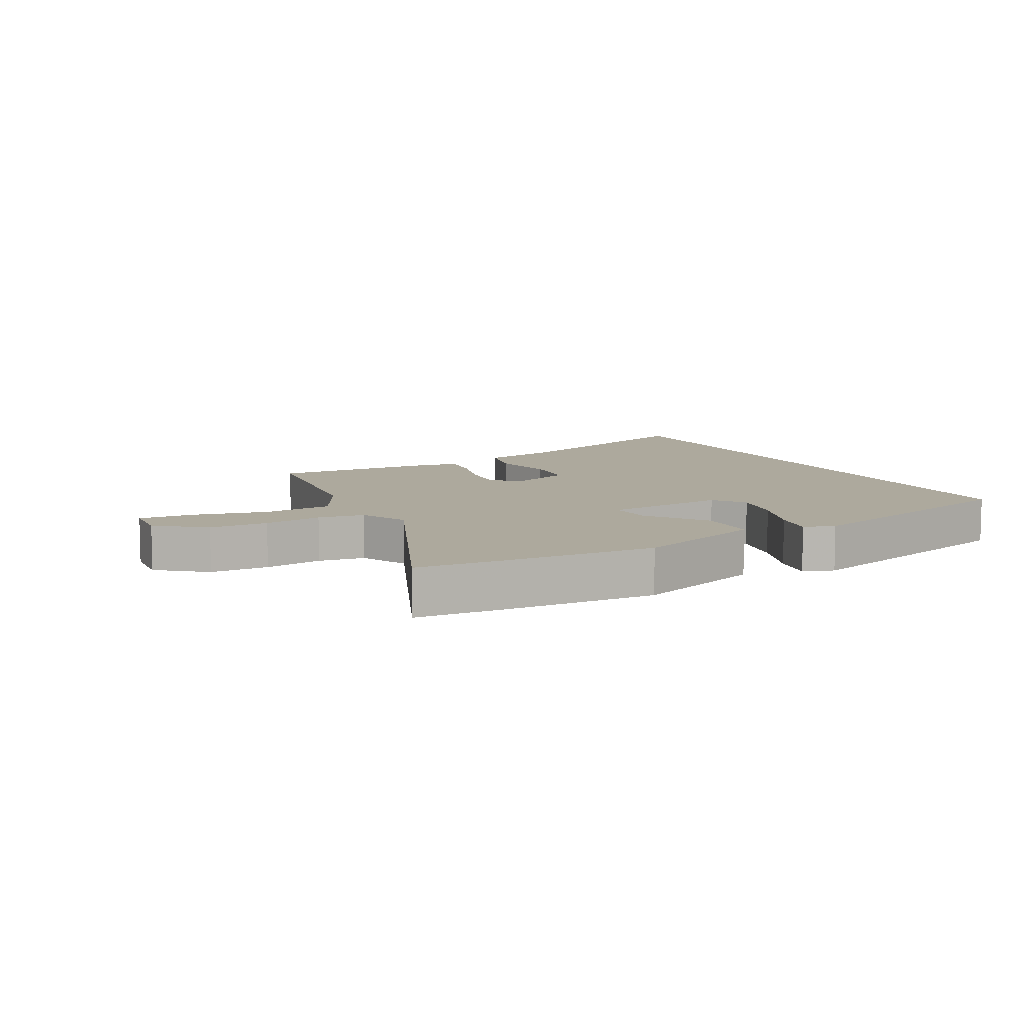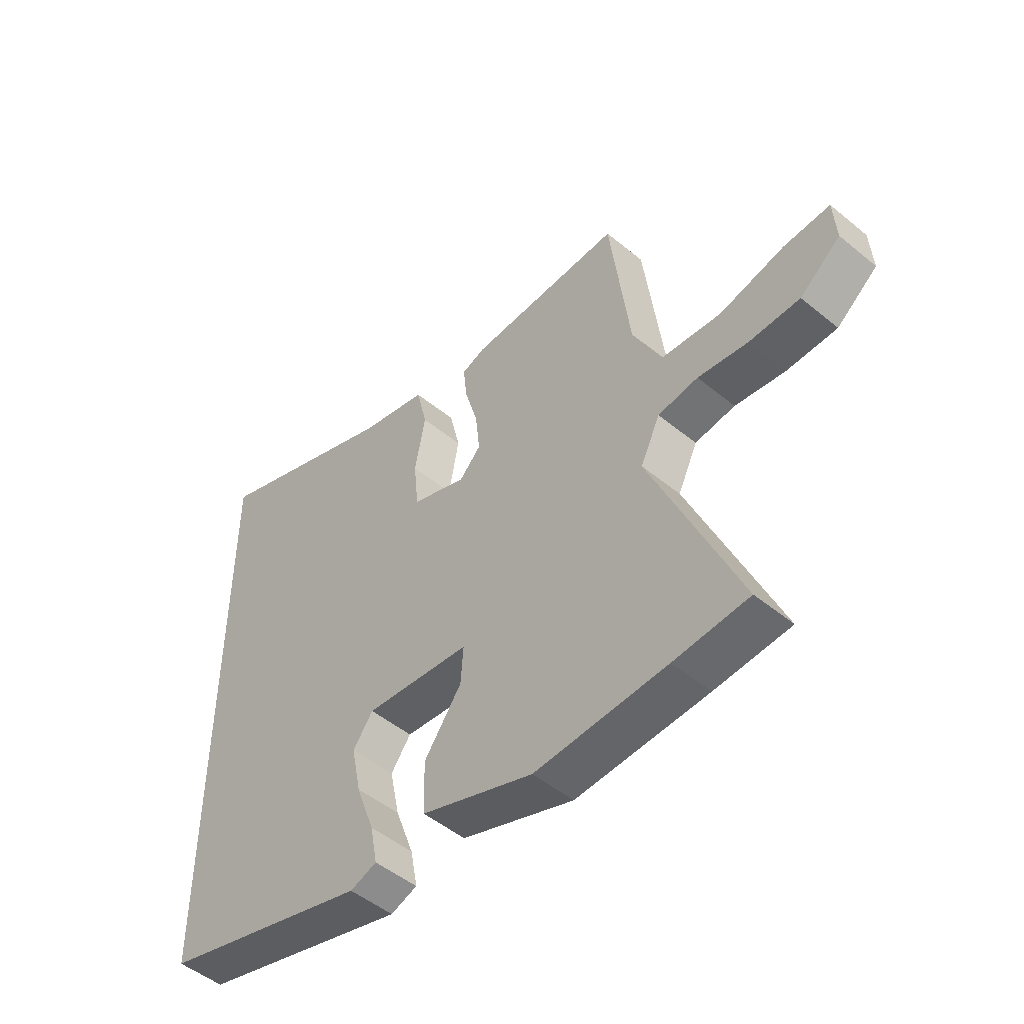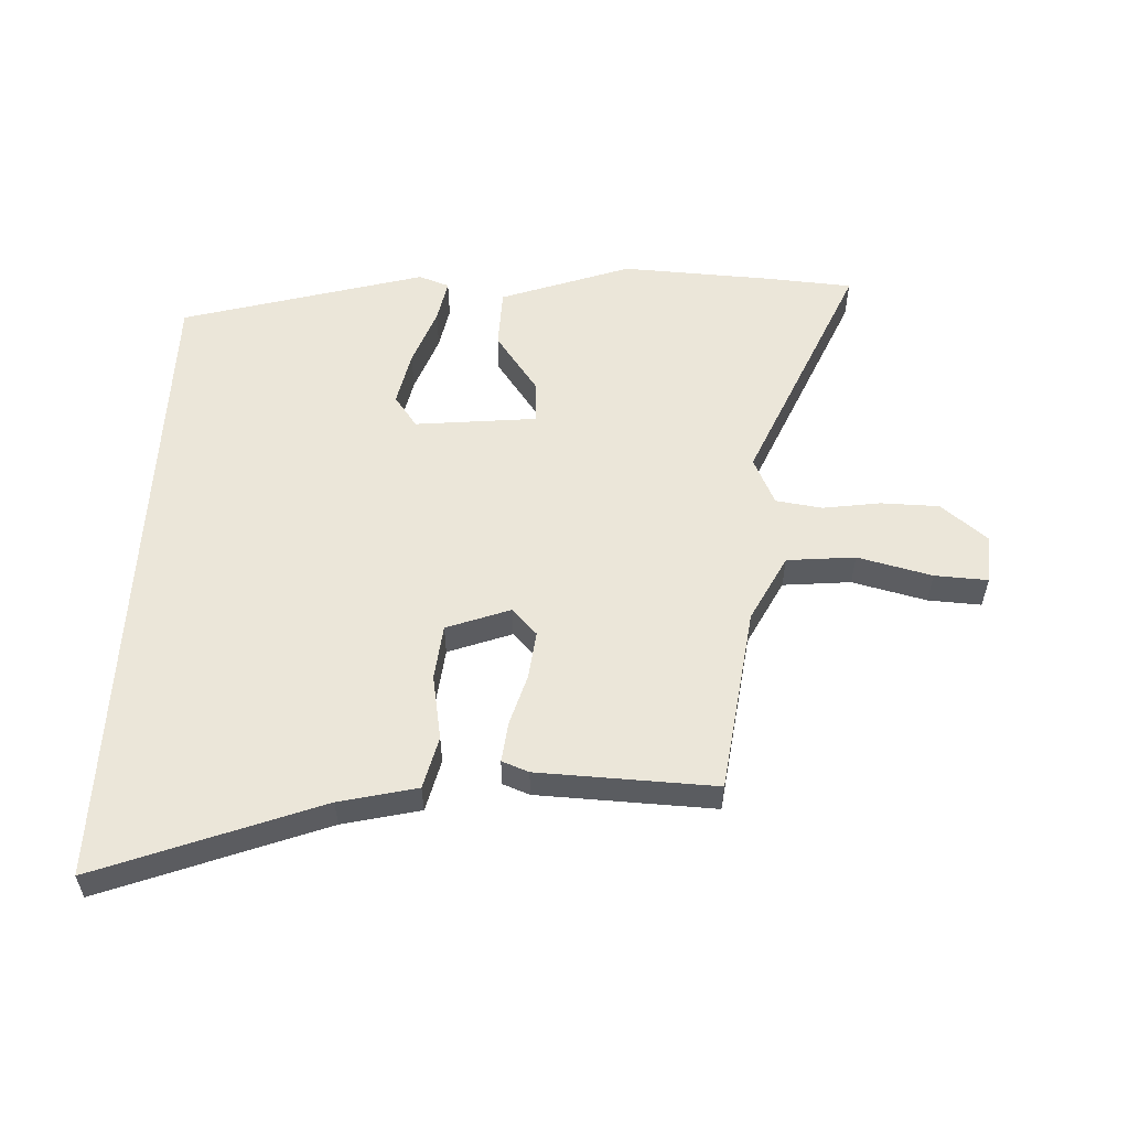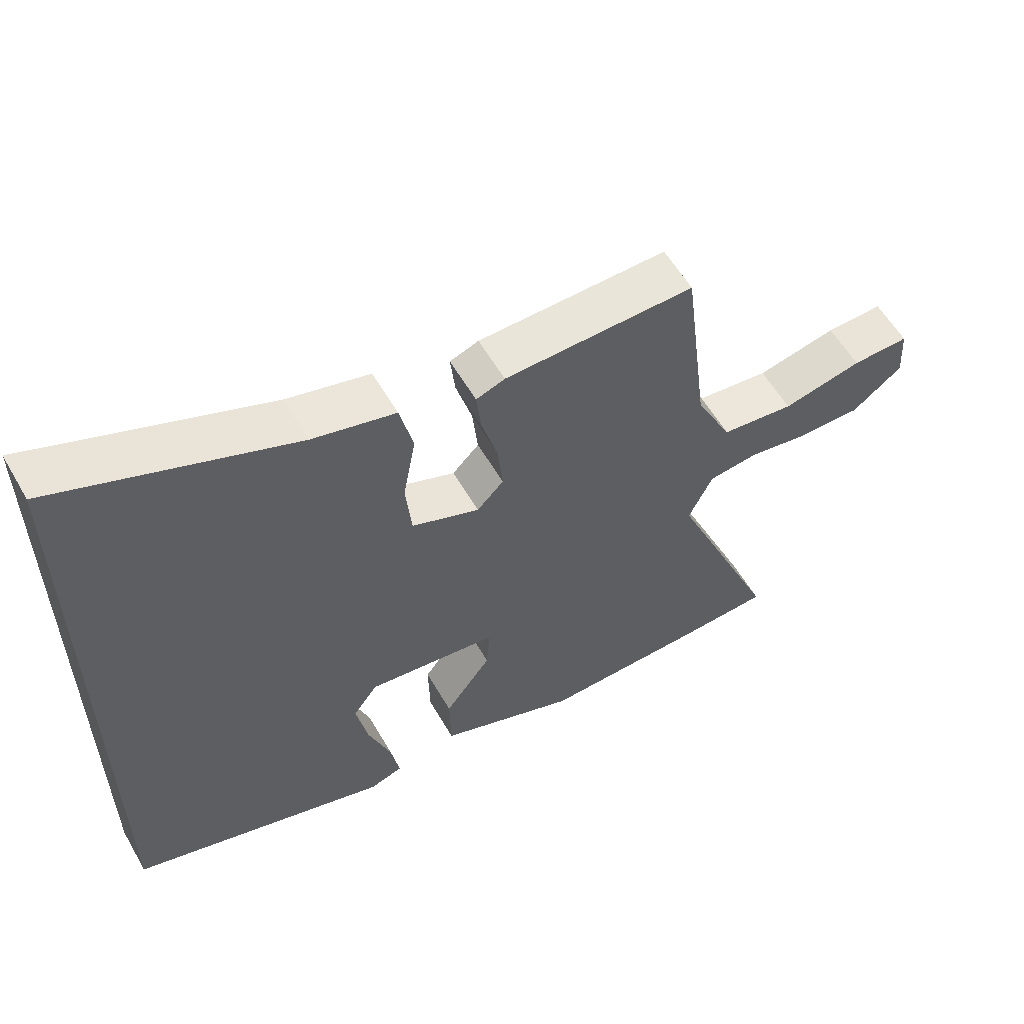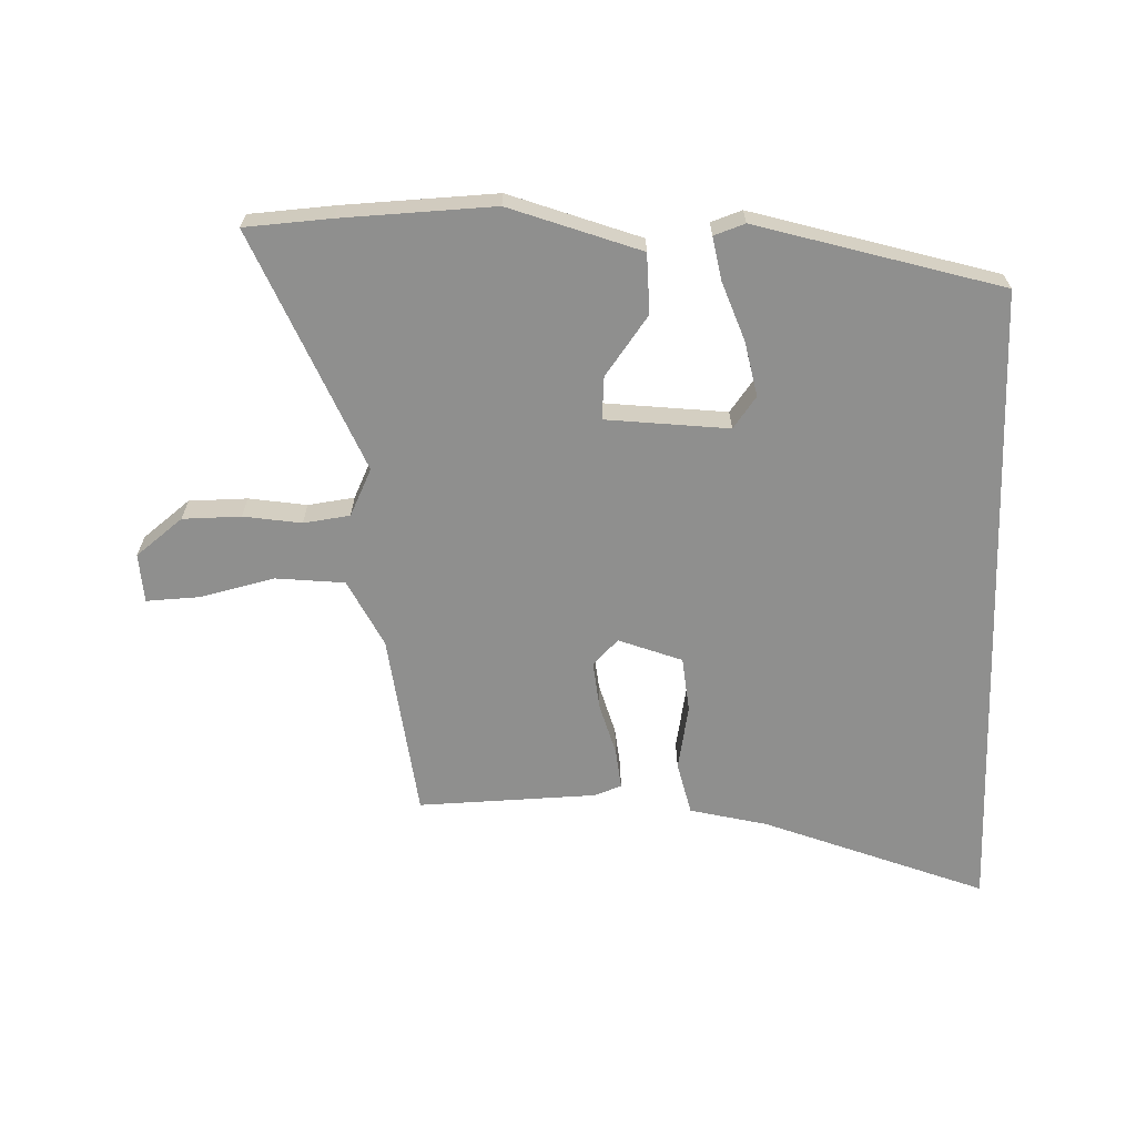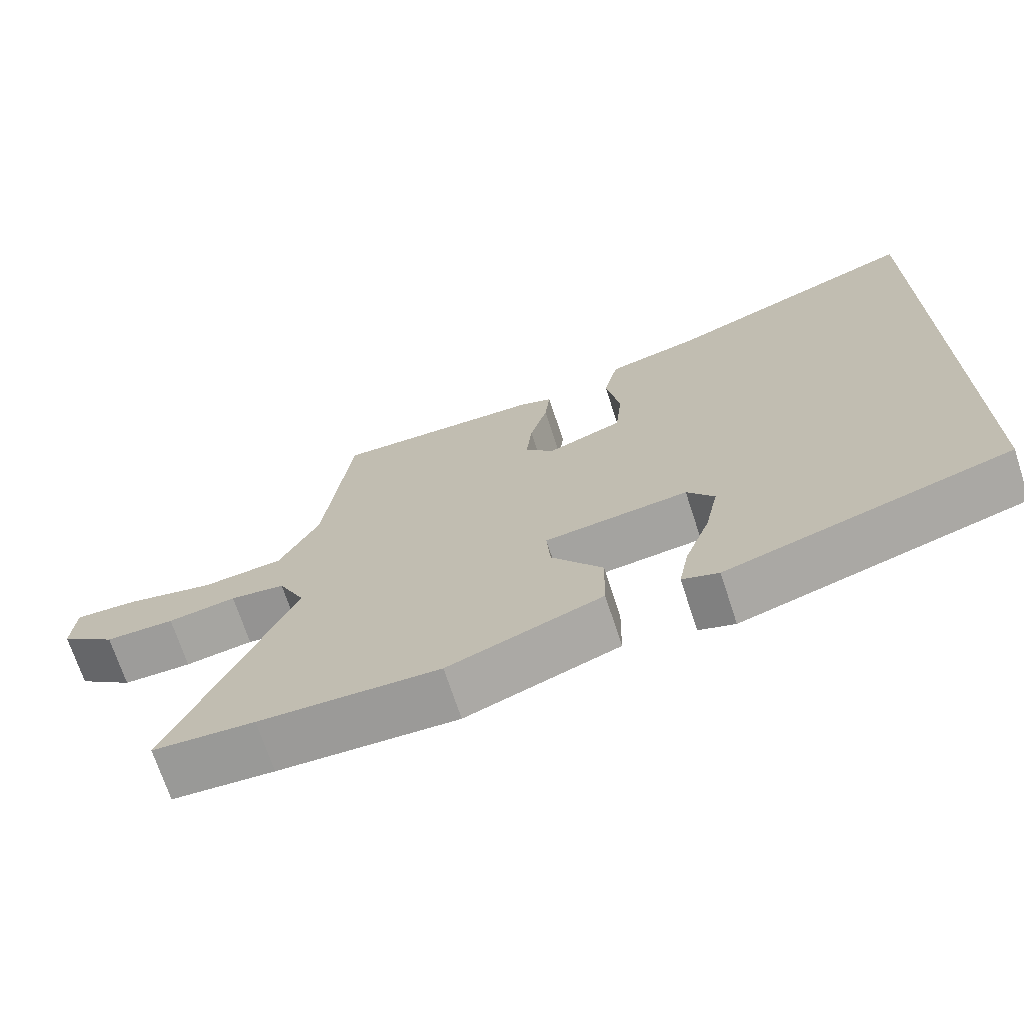
<metadata>
{"format":"obj","ext":"obj","renderer":"f3d","projection":"perspective","resolution":1024,"background":"white","views":[{"elev":8.9,"azim":152.4,"up":"+Y"},{"elev":-49.7,"azim":47.8,"up":"+Z"},{"elev":55.9,"azim":3.0,"up":"+Y"},{"elev":57.5,"azim":-29.8,"up":"+Z"},{"elev":-65.1,"azim":-178.1,"up":"+Y"},{"elev":-70.5,"azim":-161.9,"up":"+Z"}]}
</metadata>
<code>
v -0.5 0.07 0.672
v -0.147 0.07 0.536
v -0.023 0.07 0.506
v -0.003 0.07 0.422
v -0.022 0.07 0.318
v -0.013 0.07 0.23
v 0.088 0.07 0.192
v 0.128 0.07 0.233
v 0.12 0.07 0.309
v 0.096 0.07 0.392
v 0.089 0.07 0.456
v 0.132 0.07 0.472
v 0.416 0.07 0.481
v 0.453 0.07 0.185
v 0.507 0.07 0.078
v 0.616 0.07 0.067
v 0.735 0.07 0.095
v 0.82 0.07 0.099
v 0.825 0.07 0.021
v 0.75 0.07 -0.038
v 0.657 0.07 -0.039
v 0.565 0.07 -0.025
v 0.491 0.07 -0.035
v 0.455 0.07 -0.11
v 0.617 0.07 -0.492
v 0.48 0.07 -0.501
v 0.238 0.07 -0.511
v 0.031 0.07 -0.436
v 0.029 0.07 -0.341
v 0.098 0.07 -0.247
v 0.103 0.07 -0.179
v -0.092 0.07 -0.158
v -0.129 0.07 -0.208
v -0.111 0.07 -0.295
v -0.077 0.07 -0.388
v -0.064 0.07 -0.457
v -0.113 0.07 -0.474
v -0.5 0.07 -0.363
v -0.5 0 0.672
v -0.147 0 0.536
v -0.023 0 0.506
v -0.003 0 0.422
v -0.022 0 0.318
v -0.013 0 0.23
v 0.088 0 0.192
v 0.128 0 0.233
v 0.12 0 0.309
v 0.096 0 0.392
v 0.089 0 0.456
v 0.132 0 0.472
v 0.416 0 0.481
v 0.453 0 0.185
v 0.507 0 0.078
v 0.616 0 0.067
v 0.735 0 0.095
v 0.82 0 0.099
v 0.825 0 0.021
v 0.75 0 -0.038
v 0.657 0 -0.039
v 0.565 0 -0.025
v 0.491 0 -0.035
v 0.455 0 -0.11
v 0.617 0 -0.492
v 0.48 0 -0.501
v 0.238 0 -0.511
v 0.031 0 -0.436
v 0.029 0 -0.341
v 0.098 0 -0.247
v 0.103 0 -0.179
v -0.092 0 -0.158
v -0.129 0 -0.208
v -0.111 0 -0.295
v -0.077 0 -0.388
v -0.064 0 -0.457
v -0.113 0 -0.474
v -0.5 0 -0.363
f 34 35 36 37
f 33 34 37 38
f 32 33 38 1
f 27 28 29 30
f 27 30 31
f 24 25 26 27
f 23 24 27 31
f 19 20 21 22
f 19 22 23
f 16 17 18 19
f 15 16 19 23
f 14 15 23 31
f 9 10 11 12
f 8 9 12 13
f 7 8 13 14
f 2 3 4 5
f 2 5 6
f 1 2 6
f 32 1 6
f 7 14 31 32
f 6 7 32
f 75 74 73 72
f 76 75 72 71
f 39 76 71 70
f 68 67 66 65
f 69 68 65
f 65 64 63 62
f 69 65 62 61
f 60 59 58 57
f 61 60 57
f 57 56 55 54
f 61 57 54 53
f 69 61 53 52
f 50 49 48 47
f 51 50 47 46
f 52 51 46 45
f 43 42 41 40
f 44 43 40
f 44 40 39
f 44 39 70
f 70 69 52 45
f 70 45 44
f 1 39 40 2
f 2 40 41 3
f 3 41 42 4
f 4 42 43 5
f 5 43 44 6
f 6 44 45 7
f 7 45 46 8
f 8 46 47 9
f 9 47 48 10
f 10 48 49 11
f 11 49 50 12
f 12 50 51 13
f 13 51 52 14
f 14 52 53 15
f 15 53 54 16
f 16 54 55 17
f 17 55 56 18
f 18 56 57 19
f 19 57 58 20
f 20 58 59 21
f 21 59 60 22
f 22 60 61 23
f 23 61 62 24
f 24 62 63 25
f 25 63 64 26
f 26 64 65 27
f 27 65 66 28
f 28 66 67 29
f 29 67 68 30
f 30 68 69 31
f 31 69 70 32
f 32 70 71 33
f 33 71 72 34
f 34 72 73 35
f 35 73 74 36
f 36 74 75 37
f 37 75 76 38
f 38 76 39 1

</code>
